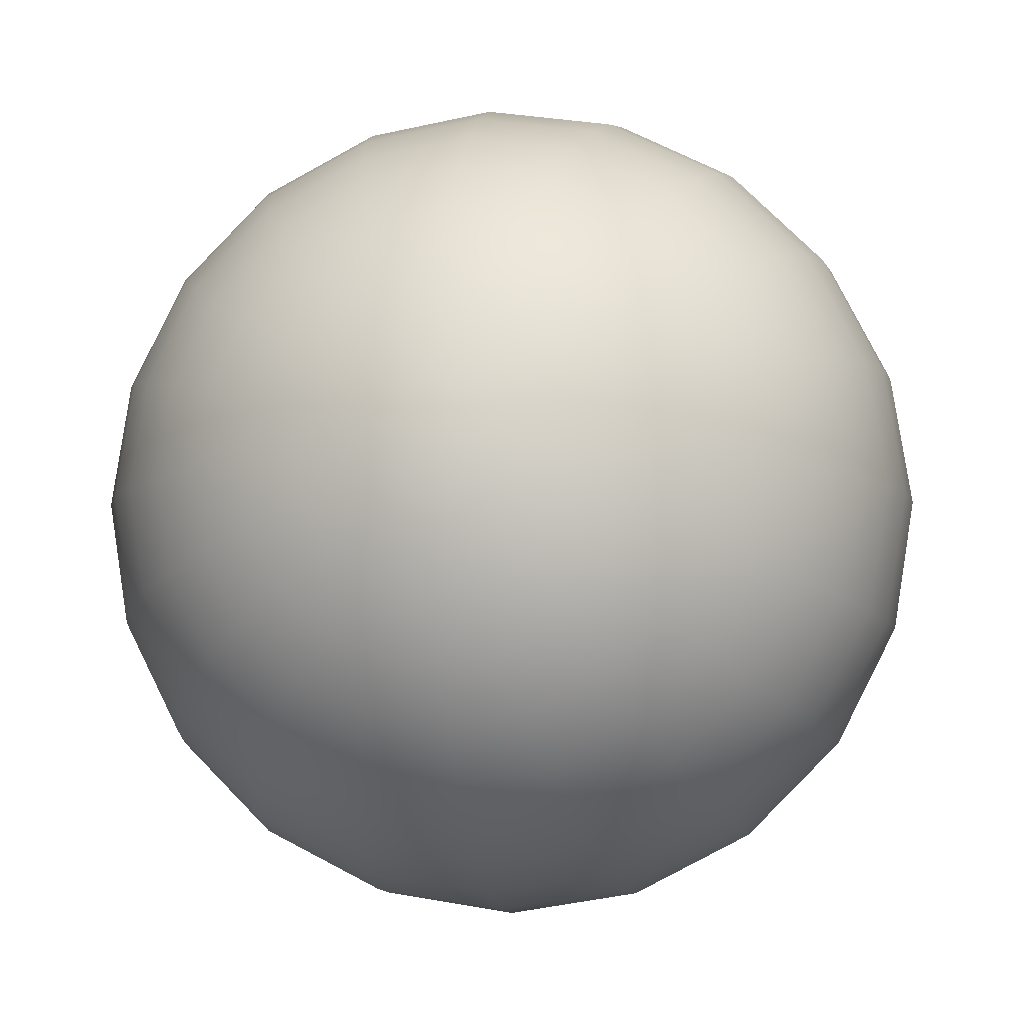
<metadata>
{"format":"obj","ext":"obj","renderer":"f3d","projection":"perspective","resolution":1024,"background":"white","views":[{"elev":-7.6,"azim":-169.7,"up":"+Z"}]}
</metadata>
<code>
g default
v 0.002762 0.1247 -0.319
v -0.01946 0.1247 -0.3626
v -0.05407 0.1247 -0.3972
v -0.09767 0.1247 -0.4194
v -0.146 0.1247 -0.4271
v -0.1944 0.1247 -0.4194
v -0.238 0.1247 -0.3972
v -0.2726 0.1247 -0.3626
v -0.2948 0.1247 -0.319
v -0.3025 0.1247 -0.2706
v -0.2948 0.1247 -0.2223
v -0.2726 0.1247 -0.1787
v -0.238 0.1247 -0.1441
v -0.1944 0.1247 -0.1218
v -0.146 0.1247 -0.1142
v -0.09767 0.1247 -0.1218
v -0.05407 0.1247 -0.1441
v -0.01946 0.1247 -0.1787
v 0.002762 0.1247 -0.2223
v 0.01042 0.1247 -0.2706
v 0.1479 0.1613 -0.3661
v 0.104 0.1613 -0.4523
v 0.03562 0.1613 -0.5206
v -0.05053 0.1613 -0.5645
v -0.146 0.1613 -0.5796
v -0.2415 0.1613 -0.5645
v -0.3277 0.1613 -0.5206
v -0.396 0.1613 -0.4523
v -0.4399 0.1613 -0.3661
v -0.455 0.1613 -0.2706
v -0.4399 0.1613 -0.1751
v -0.396 0.1613 -0.08899
v -0.3277 0.1613 -0.02063
v -0.2415 0.1613 0.02327
v -0.146 0.1613 0.03839
v -0.05053 0.1613 0.02327
v 0.03562 0.1613 -0.02063
v 0.104 0.1613 -0.08899
v 0.1479 0.1613 -0.1751
v 0.163 0.1613 -0.2706
v 0.2858 0.2214 -0.4109
v 0.2213 0.2214 -0.5375
v 0.1208 0.2214 -0.6379
v -0.005725 0.2214 -0.7024
v -0.146 0.2214 -0.7246
v -0.2863 0.2214 -0.7024
v -0.4129 0.2214 -0.6379
v -0.5133 0.2214 -0.5375
v -0.5778 0.2214 -0.4109
v -0.6 0.2214 -0.2706
v -0.5778 0.2214 -0.1303
v -0.5133 0.2214 -0.003777
v -0.4129 0.2214 0.09666
v -0.2863 0.2214 0.1611
v -0.146 0.2214 0.1834
v -0.005725 0.2214 0.1611
v 0.1208 0.2214 0.09666
v 0.2213 0.2214 -0.003777
v 0.2858 0.2214 -0.1303
v 0.308 0.2214 -0.2706
v 0.413 0.3034 -0.4523
v 0.3295 0.3034 -0.6161
v 0.1995 0.3034 -0.7462
v 0.03562 0.3034 -0.8296
v -0.146 0.3034 -0.8584
v -0.3277 0.3034 -0.8296
v -0.4915 0.3034 -0.7462
v -0.6215 0.3034 -0.6161
v -0.705 0.3034 -0.4523
v -0.7338 0.3034 -0.2706
v -0.705 0.3034 -0.08899
v -0.6215 0.3034 0.07487
v -0.4915 0.3034 0.2049
v -0.3277 0.3034 0.2884
v -0.146 0.3034 0.3172
v 0.03562 0.3034 0.2884
v 0.1995 0.3034 0.2049
v 0.3295 0.3034 0.07487
v 0.413 0.3034 -0.08899
v 0.4418 0.3034 -0.2706
v 0.5265 0.4053 -0.4891
v 0.426 0.4053 -0.6863
v 0.2696 0.4053 -0.8427
v 0.07249 0.4053 -0.9431
v -0.146 0.4053 -0.9777
v -0.3645 0.4053 -0.9431
v -0.5616 0.4053 -0.8427
v -0.7181 0.4053 -0.6863
v -0.8185 0.4053 -0.4891
v -0.8531 0.4053 -0.2706
v -0.8185 0.4053 -0.05212
v -0.7181 0.4053 0.145
v -0.5616 0.4053 0.3014
v -0.3645 0.4053 0.4019
v -0.146 0.4053 0.4365
v 0.07249 0.4053 0.4019
v 0.2696 0.4053 0.3014
v 0.426 0.4053 0.145
v 0.5265 0.4053 -0.05212
v 0.5611 0.4053 -0.2706
v 0.6234 0.5246 -0.5206
v 0.5085 0.5246 -0.7462
v 0.3295 0.5246 -0.9251
v 0.104 0.5246 -1.04
v -0.146 0.5246 -1.08
v -0.396 0.5246 -1.04
v -0.6215 0.5246 -0.9251
v -0.8005 0.5246 -0.7462
v -0.9154 0.5246 -0.5206
v -0.955 0.5246 -0.2706
v -0.9154 0.5246 -0.02063
v -0.8005 0.5246 0.2049
v -0.6215 0.5246 0.3839
v -0.396 0.5246 0.4988
v -0.146 0.5246 0.5384
v 0.104 0.5246 0.4988
v 0.3295 0.5246 0.3839
v 0.5085 0.5246 0.2049
v 0.6234 0.5246 -0.02063
v 0.663 0.5246 -0.2706
v 0.7014 0.6584 -0.546
v 0.5748 0.6584 -0.7943
v 0.3777 0.6584 -0.9915
v 0.1293 0.6584 -1.118
v -0.146 0.6584 -1.162
v -0.4214 0.6584 -1.118
v -0.6697 0.6584 -0.9915
v -0.8669 0.6584 -0.7943
v -0.9934 0.6584 -0.546
v -1.037 0.6584 -0.2706
v -0.9934 0.6584 0.00471
v -0.8669 0.6584 0.2531
v -0.6697 0.6584 0.4502
v -0.4214 0.6584 0.5768
v -0.146 0.6584 0.6204
v 0.1293 0.6584 0.5768
v 0.3777 0.6584 0.4502
v 0.5748 0.6584 0.2531
v 0.7014 0.6584 0.00471
v 0.745 0.6584 -0.2706
v 0.7585 0.8034 -0.5645
v 0.6234 0.8034 -0.8296
v 0.413 0.8034 -1.04
v 0.1479 0.8034 -1.175
v -0.146 0.8034 -1.222
v -0.4399 0.8034 -1.175
v -0.705 0.8034 -1.04
v -0.9154 0.8034 -0.8296
v -1.051 0.8034 -0.5645
v -1.097 0.8034 -0.2706
v -1.051 0.8034 0.02327
v -0.9154 0.8034 0.2884
v -0.705 0.8034 0.4988
v -0.4399 0.8034 0.6339
v -0.146 0.8034 0.6804
v 0.1479 0.8034 0.6339
v 0.413 0.8034 0.4988
v 0.6234 0.8034 0.2884
v 0.7585 0.8034 0.02327
v 0.805 0.8034 -0.2706
v 0.7933 0.956 -0.5758
v 0.653 0.956 -0.8512
v 0.4345 0.956 -1.07
v 0.1592 0.956 -1.21
v -0.146 0.956 -1.258
v -0.4512 0.956 -1.21
v -0.7266 0.956 -1.07
v -0.9451 0.956 -0.8512
v -1.085 0.956 -0.5758
v -1.134 0.956 -0.2706
v -1.085 0.956 0.03459
v -0.9451 0.956 0.3099
v -0.7266 0.956 0.5284
v -0.4512 0.956 0.6687
v -0.146 0.956 0.7171
v 0.1592 0.956 0.6687
v 0.4345 0.956 0.5284
v 0.653 0.956 0.3099
v 0.7933 0.956 0.03459
v 0.8417 0.956 -0.2706
v 0.805 1.112 -0.5796
v 0.663 1.112 -0.8584
v 0.4418 1.112 -1.08
v 0.163 1.112 -1.222
v -0.146 1.112 -1.271
v -0.455 1.112 -1.222
v -0.7338 1.112 -1.08
v -0.955 1.112 -0.8584
v -1.097 1.112 -0.5796
v -1.146 1.112 -0.2706
v -1.097 1.112 0.03839
v -0.955 1.112 0.3172
v -0.7338 1.112 0.5384
v -0.455 1.112 0.6804
v -0.146 1.112 0.7294
v 0.163 1.112 0.6804
v 0.4418 1.112 0.5384
v 0.663 1.112 0.3172
v 0.805 1.112 0.03839
v 0.854 1.112 -0.2706
v 0.7933 1.269 -0.5758
v 0.653 1.269 -0.8512
v 0.4345 1.269 -1.07
v 0.1592 1.269 -1.21
v -0.146 1.269 -1.258
v -0.4512 1.269 -1.21
v -0.7266 1.269 -1.07
v -0.9451 1.269 -0.8512
v -1.085 1.269 -0.5758
v -1.134 1.269 -0.2706
v -1.085 1.269 0.03459
v -0.9451 1.269 0.3099
v -0.7266 1.269 0.5284
v -0.4512 1.269 0.6687
v -0.146 1.269 0.7171
v 0.1592 1.269 0.6687
v 0.4345 1.269 0.5284
v 0.653 1.269 0.3099
v 0.7933 1.269 0.03459
v 0.8417 1.269 -0.2706
v 0.7585 1.421 -0.5645
v 0.6234 1.421 -0.8296
v 0.413 1.421 -1.04
v 0.1479 1.421 -1.175
v -0.146 1.421 -1.222
v -0.4399 1.421 -1.175
v -0.705 1.421 -1.04
v -0.9154 1.421 -0.8296
v -1.051 1.421 -0.5645
v -1.097 1.421 -0.2706
v -1.051 1.421 0.02327
v -0.9154 1.421 0.2884
v -0.705 1.421 0.4988
v -0.4399 1.421 0.6339
v -0.146 1.421 0.6804
v 0.1479 1.421 0.6339
v 0.413 1.421 0.4988
v 0.6234 1.421 0.2884
v 0.7585 1.421 0.02327
v 0.805 1.421 -0.2706
v 0.7014 1.566 -0.546
v 0.5748 1.566 -0.7943
v 0.3777 1.566 -0.9915
v 0.1293 1.566 -1.118
v -0.146 1.566 -1.162
v -0.4214 1.566 -1.118
v -0.6697 1.566 -0.9915
v -0.8669 1.566 -0.7943
v -0.9934 1.566 -0.546
v -1.037 1.566 -0.2706
v -0.9934 1.566 0.00471
v -0.8669 1.566 0.2531
v -0.6697 1.566 0.4502
v -0.4214 1.566 0.5768
v -0.146 1.566 0.6204
v 0.1293 1.566 0.5768
v 0.3777 1.566 0.4502
v 0.5748 1.566 0.2531
v 0.7014 1.566 0.00471
v 0.745 1.566 -0.2706
v 0.6234 1.7 -0.5206
v 0.5085 1.7 -0.7462
v 0.3295 1.7 -0.9251
v 0.104 1.7 -1.04
v -0.146 1.7 -1.08
v -0.396 1.7 -1.04
v -0.6215 1.7 -0.9251
v -0.8005 1.7 -0.7462
v -0.9154 1.7 -0.5206
v -0.955 1.7 -0.2706
v -0.9154 1.7 -0.02063
v -0.8005 1.7 0.2049
v -0.6215 1.7 0.3839
v -0.396 1.7 0.4988
v -0.146 1.7 0.5384
v 0.104 1.7 0.4988
v 0.3295 1.7 0.3839
v 0.5085 1.7 0.2049
v 0.6234 1.7 -0.02063
v 0.663 1.7 -0.2706
v 0.5265 1.82 -0.4891
v 0.426 1.82 -0.6863
v 0.2696 1.82 -0.8427
v 0.07249 1.82 -0.9431
v -0.146 1.82 -0.9777
v -0.3645 1.82 -0.9431
v -0.5616 1.82 -0.8427
v -0.7181 1.82 -0.6863
v -0.8185 1.82 -0.4891
v -0.8531 1.82 -0.2706
v -0.8185 1.82 -0.05212
v -0.7181 1.82 0.145
v -0.5616 1.82 0.3014
v -0.3645 1.82 0.4019
v -0.146 1.82 0.4365
v 0.07249 1.82 0.4019
v 0.2696 1.82 0.3014
v 0.426 1.82 0.145
v 0.5265 1.82 -0.05212
v 0.5611 1.82 -0.2706
v 0.413 1.921 -0.4523
v 0.3295 1.921 -0.6161
v 0.1995 1.921 -0.7462
v 0.03562 1.921 -0.8296
v -0.146 1.921 -0.8584
v -0.3277 1.921 -0.8296
v -0.4915 1.921 -0.7462
v -0.6215 1.921 -0.6161
v -0.705 1.921 -0.4523
v -0.7338 1.921 -0.2706
v -0.705 1.921 -0.08899
v -0.6215 1.921 0.07487
v -0.4915 1.921 0.2049
v -0.3277 1.921 0.2884
v -0.146 1.921 0.3172
v 0.03562 1.921 0.2884
v 0.1995 1.921 0.2049
v 0.3295 1.921 0.07487
v 0.413 1.921 -0.08899
v 0.4418 1.921 -0.2706
v 0.2858 2.003 -0.4109
v 0.2213 2.003 -0.5375
v 0.1208 2.003 -0.6379
v -0.005725 2.003 -0.7024
v -0.146 2.003 -0.7246
v -0.2863 2.003 -0.7024
v -0.4129 2.003 -0.6379
v -0.5133 2.003 -0.5375
v -0.5778 2.003 -0.4109
v -0.6 2.003 -0.2706
v -0.5778 2.003 -0.1303
v -0.5133 2.003 -0.003777
v -0.4129 2.003 0.09666
v -0.2863 2.003 0.1611
v -0.146 2.003 0.1834
v -0.005725 2.003 0.1611
v 0.1208 2.003 0.09666
v 0.2213 2.003 -0.003777
v 0.2858 2.003 -0.1303
v 0.308 2.003 -0.2706
v 0.1479 2.063 -0.3661
v 0.104 2.063 -0.4523
v 0.03562 2.063 -0.5206
v -0.05053 2.063 -0.5645
v -0.146 2.063 -0.5796
v -0.2415 2.063 -0.5645
v -0.3277 2.063 -0.5206
v -0.396 2.063 -0.4523
v -0.4399 2.063 -0.3661
v -0.455 2.063 -0.2706
v -0.4399 2.063 -0.1751
v -0.396 2.063 -0.08899
v -0.3277 2.063 -0.02063
v -0.2415 2.063 0.02327
v -0.146 2.063 0.03839
v -0.05053 2.063 0.02327
v 0.03562 2.063 -0.02063
v 0.104 2.063 -0.08899
v 0.1479 2.063 -0.1751
v 0.163 2.063 -0.2706
v 0.002762 2.1 -0.319
v -0.01946 2.1 -0.3626
v -0.05407 2.1 -0.3972
v -0.09767 2.1 -0.4194
v -0.146 2.1 -0.4271
v -0.1944 2.1 -0.4194
v -0.238 2.1 -0.3972
v -0.2726 2.1 -0.3626
v -0.2948 2.1 -0.319
v -0.3025 2.1 -0.2706
v -0.2948 2.1 -0.2223
v -0.2726 2.1 -0.1787
v -0.238 2.1 -0.1441
v -0.1944 2.1 -0.1218
v -0.146 2.1 -0.1142
v -0.09767 2.1 -0.1218
v -0.05407 2.1 -0.1441
v -0.01946 2.1 -0.1787
v 0.002762 2.1 -0.2223
v 0.01042 2.1 -0.2706
v -0.146 0.1124 -0.2706
v -0.146 2.112 -0.2706
g pSphere1
f 1 2 22 21
f 2 3 23 22
f 3 4 24 23
f 4 5 25 24
f 5 6 26 25
f 6 7 27 26
f 7 8 28 27
f 8 9 29 28
f 9 10 30 29
f 10 11 31 30
f 11 12 32 31
f 12 13 33 32
f 13 14 34 33
f 14 15 35 34
f 15 16 36 35
f 16 17 37 36
f 17 18 38 37
f 18 19 39 38
f 19 20 40 39
f 20 1 21 40
f 21 22 42 41
f 22 23 43 42
f 23 24 44 43
f 24 25 45 44
f 25 26 46 45
f 26 27 47 46
f 27 28 48 47
f 28 29 49 48
f 29 30 50 49
f 30 31 51 50
f 31 32 52 51
f 32 33 53 52
f 33 34 54 53
f 34 35 55 54
f 35 36 56 55
f 36 37 57 56
f 37 38 58 57
f 38 39 59 58
f 39 40 60 59
f 40 21 41 60
f 41 42 62 61
f 42 43 63 62
f 43 44 64 63
f 44 45 65 64
f 45 46 66 65
f 46 47 67 66
f 47 48 68 67
f 48 49 69 68
f 49 50 70 69
f 50 51 71 70
f 51 52 72 71
f 52 53 73 72
f 53 54 74 73
f 54 55 75 74
f 55 56 76 75
f 56 57 77 76
f 57 58 78 77
f 58 59 79 78
f 59 60 80 79
f 60 41 61 80
f 61 62 82 81
f 62 63 83 82
f 63 64 84 83
f 64 65 85 84
f 65 66 86 85
f 66 67 87 86
f 67 68 88 87
f 68 69 89 88
f 69 70 90 89
f 70 71 91 90
f 71 72 92 91
f 72 73 93 92
f 73 74 94 93
f 74 75 95 94
f 75 76 96 95
f 76 77 97 96
f 77 78 98 97
f 78 79 99 98
f 79 80 100 99
f 80 61 81 100
f 81 82 102 101
f 82 83 103 102
f 83 84 104 103
f 84 85 105 104
f 85 86 106 105
f 86 87 107 106
f 87 88 108 107
f 88 89 109 108
f 89 90 110 109
f 90 91 111 110
f 91 92 112 111
f 92 93 113 112
f 93 94 114 113
f 94 95 115 114
f 95 96 116 115
f 96 97 117 116
f 97 98 118 117
f 98 99 119 118
f 99 100 120 119
f 100 81 101 120
f 101 102 122 121
f 102 103 123 122
f 103 104 124 123
f 104 105 125 124
f 105 106 126 125
f 106 107 127 126
f 107 108 128 127
f 108 109 129 128
f 109 110 130 129
f 110 111 131 130
f 111 112 132 131
f 112 113 133 132
f 113 114 134 133
f 114 115 135 134
f 115 116 136 135
f 116 117 137 136
f 117 118 138 137
f 118 119 139 138
f 119 120 140 139
f 120 101 121 140
f 121 122 142 141
f 122 123 143 142
f 123 124 144 143
f 124 125 145 144
f 125 126 146 145
f 126 127 147 146
f 127 128 148 147
f 128 129 149 148
f 129 130 150 149
f 130 131 151 150
f 131 132 152 151
f 132 133 153 152
f 133 134 154 153
f 134 135 155 154
f 135 136 156 155
f 136 137 157 156
f 137 138 158 157
f 138 139 159 158
f 139 140 160 159
f 140 121 141 160
f 141 142 162 161
f 142 143 163 162
f 143 144 164 163
f 144 145 165 164
f 145 146 166 165
f 146 147 167 166
f 147 148 168 167
f 148 149 169 168
f 149 150 170 169
f 150 151 171 170
f 151 152 172 171
f 152 153 173 172
f 153 154 174 173
f 154 155 175 174
f 155 156 176 175
f 156 157 177 176
f 157 158 178 177
f 158 159 179 178
f 159 160 180 179
f 160 141 161 180
f 161 162 182 181
f 162 163 183 182
f 163 164 184 183
f 164 165 185 184
f 165 166 186 185
f 166 167 187 186
f 167 168 188 187
f 168 169 189 188
f 169 170 190 189
f 170 171 191 190
f 171 172 192 191
f 172 173 193 192
f 173 174 194 193
f 174 175 195 194
f 175 176 196 195
f 176 177 197 196
f 177 178 198 197
f 178 179 199 198
f 179 180 200 199
f 180 161 181 200
f 181 182 202 201
f 182 183 203 202
f 183 184 204 203
f 184 185 205 204
f 185 186 206 205
f 186 187 207 206
f 187 188 208 207
f 188 189 209 208
f 189 190 210 209
f 190 191 211 210
f 191 192 212 211
f 192 193 213 212
f 193 194 214 213
f 194 195 215 214
f 195 196 216 215
f 196 197 217 216
f 197 198 218 217
f 198 199 219 218
f 199 200 220 219
f 200 181 201 220
f 201 202 222 221
f 202 203 223 222
f 203 204 224 223
f 204 205 225 224
f 205 206 226 225
f 206 207 227 226
f 207 208 228 227
f 208 209 229 228
f 209 210 230 229
f 210 211 231 230
f 211 212 232 231
f 212 213 233 232
f 213 214 234 233
f 214 215 235 234
f 215 216 236 235
f 216 217 237 236
f 217 218 238 237
f 218 219 239 238
f 219 220 240 239
f 220 201 221 240
f 221 222 242 241
f 222 223 243 242
f 223 224 244 243
f 224 225 245 244
f 225 226 246 245
f 226 227 247 246
f 227 228 248 247
f 228 229 249 248
f 229 230 250 249
f 230 231 251 250
f 231 232 252 251
f 232 233 253 252
f 233 234 254 253
f 234 235 255 254
f 235 236 256 255
f 236 237 257 256
f 237 238 258 257
f 238 239 259 258
f 239 240 260 259
f 240 221 241 260
f 241 242 262 261
f 242 243 263 262
f 243 244 264 263
f 244 245 265 264
f 245 246 266 265
f 246 247 267 266
f 247 248 268 267
f 248 249 269 268
f 249 250 270 269
f 250 251 271 270
f 251 252 272 271
f 252 253 273 272
f 253 254 274 273
f 254 255 275 274
f 255 256 276 275
f 256 257 277 276
f 257 258 278 277
f 258 259 279 278
f 259 260 280 279
f 260 241 261 280
f 261 262 282 281
f 262 263 283 282
f 263 264 284 283
f 264 265 285 284
f 265 266 286 285
f 266 267 287 286
f 267 268 288 287
f 268 269 289 288
f 269 270 290 289
f 270 271 291 290
f 271 272 292 291
f 272 273 293 292
f 273 274 294 293
f 274 275 295 294
f 275 276 296 295
f 276 277 297 296
f 277 278 298 297
f 278 279 299 298
f 279 280 300 299
f 280 261 281 300
f 281 282 302 301
f 282 283 303 302
f 283 284 304 303
f 284 285 305 304
f 285 286 306 305
f 286 287 307 306
f 287 288 308 307
f 288 289 309 308
f 289 290 310 309
f 290 291 311 310
f 291 292 312 311
f 292 293 313 312
f 293 294 314 313
f 294 295 315 314
f 295 296 316 315
f 296 297 317 316
f 297 298 318 317
f 298 299 319 318
f 299 300 320 319
f 300 281 301 320
f 301 302 322 321
f 302 303 323 322
f 303 304 324 323
f 304 305 325 324
f 305 306 326 325
f 306 307 327 326
f 307 308 328 327
f 308 309 329 328
f 309 310 330 329
f 310 311 331 330
f 311 312 332 331
f 312 313 333 332
f 313 314 334 333
f 314 315 335 334
f 315 316 336 335
f 316 317 337 336
f 317 318 338 337
f 318 319 339 338
f 319 320 340 339
f 320 301 321 340
f 321 322 342 341
f 322 323 343 342
f 323 324 344 343
f 324 325 345 344
f 325 326 346 345
f 326 327 347 346
f 327 328 348 347
f 328 329 349 348
f 329 330 350 349
f 330 331 351 350
f 331 332 352 351
f 332 333 353 352
f 333 334 354 353
f 334 335 355 354
f 335 336 356 355
f 336 337 357 356
f 337 338 358 357
f 338 339 359 358
f 339 340 360 359
f 340 321 341 360
f 341 342 362 361
f 342 343 363 362
f 343 344 364 363
f 344 345 365 364
f 345 346 366 365
f 346 347 367 366
f 347 348 368 367
f 348 349 369 368
f 349 350 370 369
f 350 351 371 370
f 351 352 372 371
f 352 353 373 372
f 353 354 374 373
f 354 355 375 374
f 355 356 376 375
f 356 357 377 376
f 357 358 378 377
f 358 359 379 378
f 359 360 380 379
f 360 341 361 380
f 2 1 381
f 3 2 381
f 4 3 381
f 5 4 381
f 6 5 381
f 7 6 381
f 8 7 381
f 9 8 381
f 10 9 381
f 11 10 381
f 12 11 381
f 13 12 381
f 14 13 381
f 15 14 381
f 16 15 381
f 17 16 381
f 18 17 381
f 19 18 381
f 20 19 381
f 1 20 381
f 361 362 382
f 362 363 382
f 363 364 382
f 364 365 382
f 365 366 382
f 366 367 382
f 367 368 382
f 368 369 382
f 369 370 382
f 370 371 382
f 371 372 382
f 372 373 382
f 373 374 382
f 374 375 382
f 375 376 382
f 376 377 382
f 377 378 382
f 378 379 382
f 379 380 382
f 380 361 382
g default
v 0.5581 0.1997 -0.2913
v 0.5227 0.1997 -0.5149
v 0.4199 0.1997 -0.7165
v 0.2599 0.1997 -0.8765
v 0.05824 0.1997 -0.9793
v -0.1653 0.1997 -1.015
v -0.3888 0.1997 -0.9793
v -0.5905 0.1997 -0.8765
v -0.7505 0.1997 -0.7165
v -0.8532 0.1997 -0.5149
v -0.8886 0.1997 -0.2913
v -0.8532 0.1997 -0.06782
v -0.7505 0.1997 0.1338
v -0.5905 0.1997 0.2939
v -0.3888 0.1997 0.3966
v -0.1653 0.1997 0.432
v 0.05824 0.1997 0.3966
v 0.2599 0.1997 0.2939
v 0.4199 0.1997 0.1338
v 0.5227 0.1997 -0.06782
v 0.5581 0.4444 -0.2913
v 0.5227 0.4444 -0.5149
v 0.4199 0.4444 -0.7165
v 0.2599 0.4444 -0.8765
v 0.05824 0.4444 -0.9793
v -0.1653 0.4444 -1.015
v -0.3888 0.4444 -0.9793
v -0.5905 0.4444 -0.8765
v -0.7505 0.4444 -0.7165
v -0.8532 0.4444 -0.5149
v -0.8886 0.4444 -0.2913
v -0.8532 0.4444 -0.06782
v -0.7505 0.4444 0.1338
v -0.5905 0.4444 0.2939
v -0.3888 0.4444 0.3966
v -0.1653 0.4444 0.432
v 0.05824 0.4444 0.3966
v 0.2599 0.4444 0.2939
v 0.4199 0.4444 0.1338
v 0.5227 0.4444 -0.06782
v 0.6069 0.3874 -0.2913
v 0.5691 0.3874 -0.53
v 0.4595 0.3874 -0.7452
v 0.2886 0.3874 -0.9161
v 0.07335 0.3874 -1.026
v -0.1653 0.3874 -1.064
v -0.4039 0.3874 -1.026
v -0.6192 0.3874 -0.9161
v -0.79 0.3874 -0.7452
v -0.8997 0.3874 -0.53
v -0.9375 0.3874 -0.2913
v -0.8997 0.3874 -0.05271
v -0.79 0.3874 0.1626
v -0.6192 0.3874 0.3334
v -0.4039 0.3874 0.4431
v -0.1653 0.3874 0.4809
v 0.07335 0.3874 0.4431
v 0.2886 0.3874 0.3334
v 0.4595 0.3874 0.1626
v 0.5691 0.3874 -0.05271
v 0.6069 0.2568 -0.2913
v 0.5691 0.2568 -0.53
v 0.4595 0.2568 -0.7452
v 0.2886 0.2568 -0.9161
v 0.07335 0.2568 -1.026
v -0.1653 0.2568 -1.064
v -0.4039 0.2568 -1.026
v -0.6192 0.2568 -0.9161
v -0.79 0.2568 -0.7452
v -0.8997 0.2568 -0.53
v -0.9375 0.2568 -0.2913
v -0.8997 0.2568 -0.05271
v -0.79 0.2568 0.1626
v -0.6192 0.2568 0.3334
v -0.4039 0.2568 0.4431
v -0.1653 0.2568 0.4809
v 0.07335 0.2568 0.4431
v 0.2886 0.2568 0.3334
v 0.4595 0.2568 0.1626
v 0.5691 0.2568 -0.05271
g pPipe1
f 384 383 403 404
f 385 384 404 405
f 386 385 405 406
f 387 386 406 407
f 388 387 407 408
f 389 388 408 409
f 390 389 409 410
f 391 390 410 411
f 392 391 411 412
f 393 392 412 413
f 394 393 413 414
f 395 394 414 415
f 396 395 415 416
f 397 396 416 417
f 398 397 417 418
f 399 398 418 419
f 400 399 419 420
f 401 400 420 421
f 402 401 421 422
f 383 402 422 403
f 404 403 423 424
f 405 404 424 425
f 406 405 425 426
f 407 406 426 427
f 408 407 427 428
f 409 408 428 429
f 410 409 429 430
f 411 410 430 431
f 412 411 431 432
f 413 412 432 433
f 414 413 433 434
f 415 414 434 435
f 416 415 435 436
f 417 416 436 437
f 418 417 437 438
f 419 418 438 439
f 420 419 439 440
f 421 420 440 441
f 422 421 441 442
f 403 422 442 423
f 424 423 443 444
f 425 424 444 445
f 426 425 445 446
f 427 426 446 447
f 428 427 447 448
f 429 428 448 449
f 430 429 449 450
f 431 430 450 451
f 432 431 451 452
f 433 432 452 453
f 434 433 453 454
f 435 434 454 455
f 436 435 455 456
f 437 436 456 457
f 438 437 457 458
f 439 438 458 459
f 440 439 459 460
f 441 440 460 461
f 442 441 461 462
f 423 442 462 443
f 444 443 383 384
f 445 444 384 385
f 446 445 385 386
f 447 446 386 387
f 448 447 387 388
f 449 448 388 389
f 450 449 389 390
f 451 450 390 391
f 452 451 391 392
f 453 452 392 393
f 454 453 393 394
f 455 454 394 395
f 456 455 395 396
f 457 456 396 397
f 458 457 397 398
f 459 458 398 399
f 460 459 399 400
f 461 460 400 401
f 462 461 401 402
f 443 462 402 383

</code>
